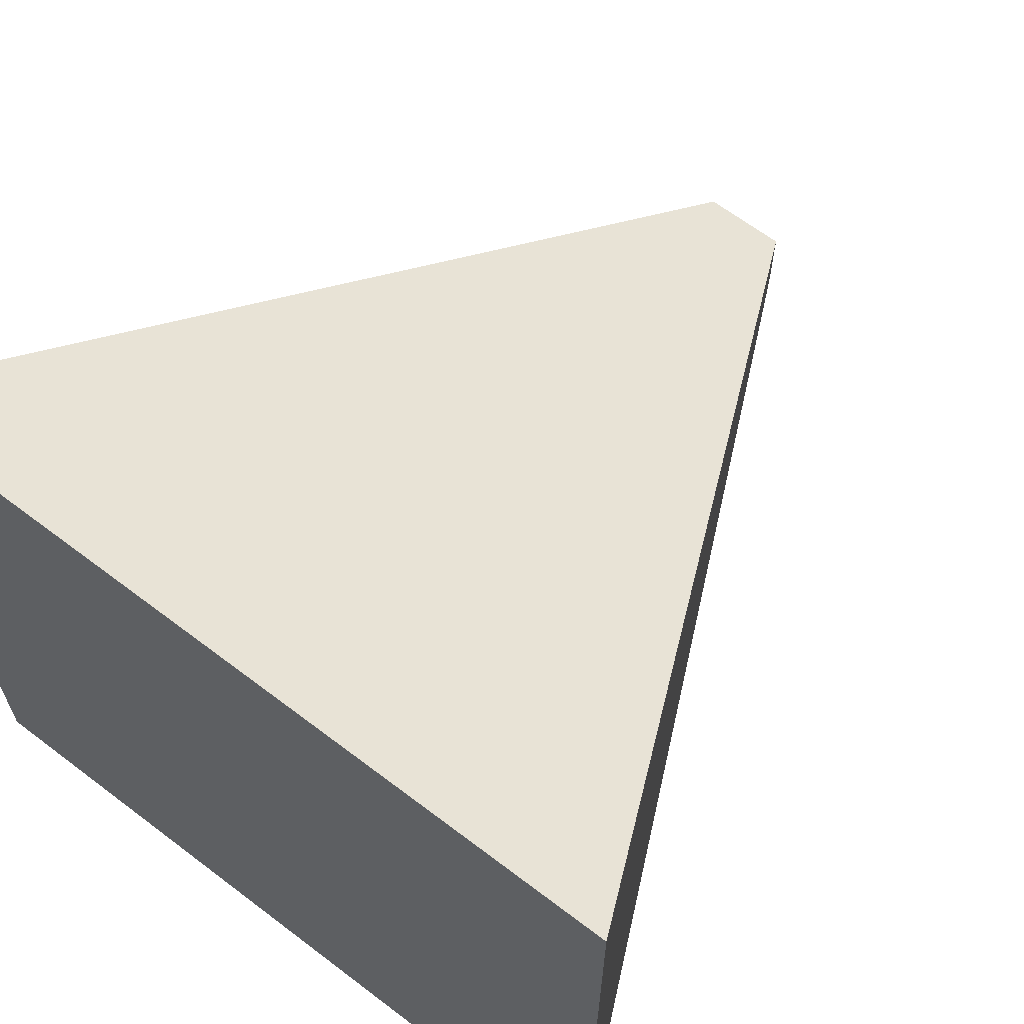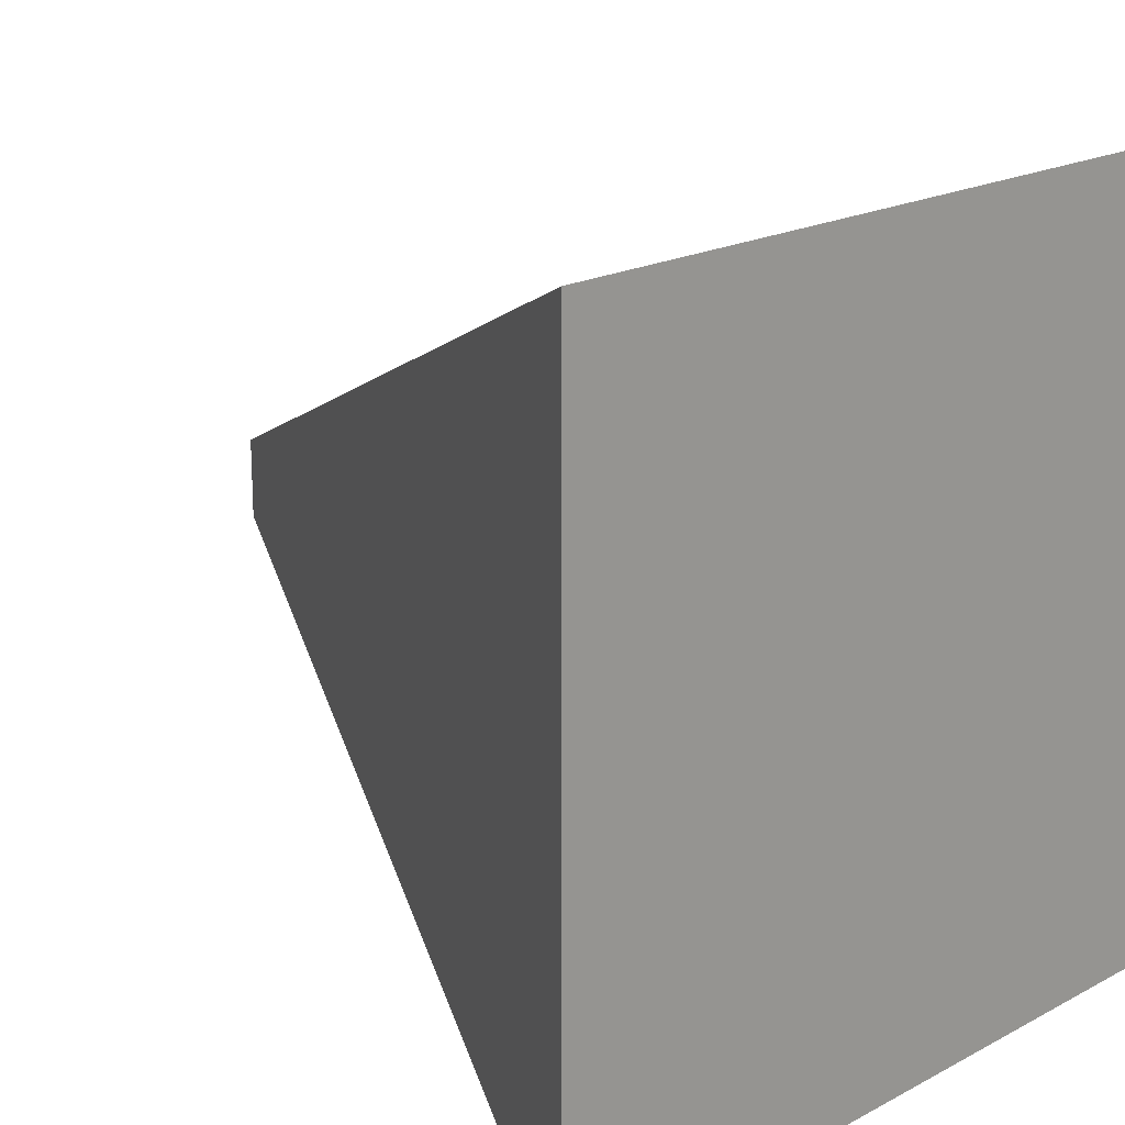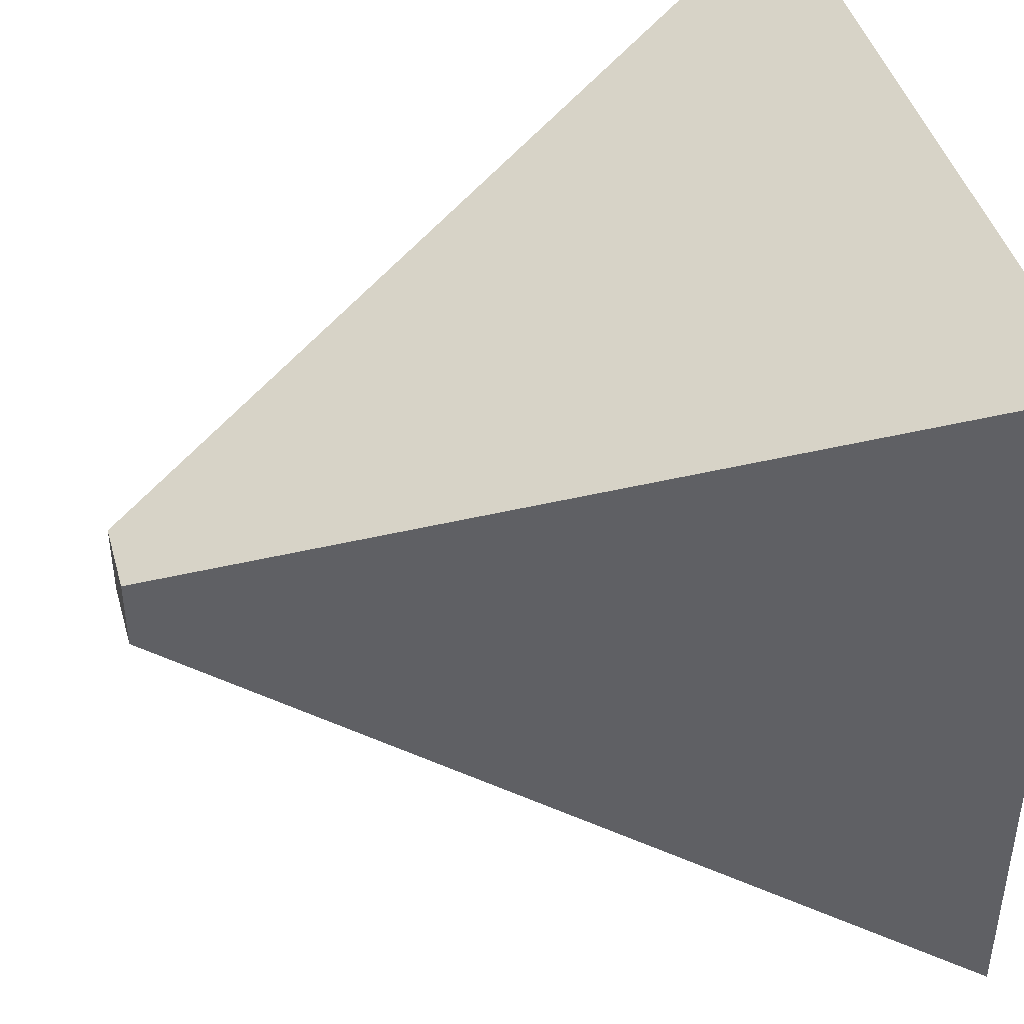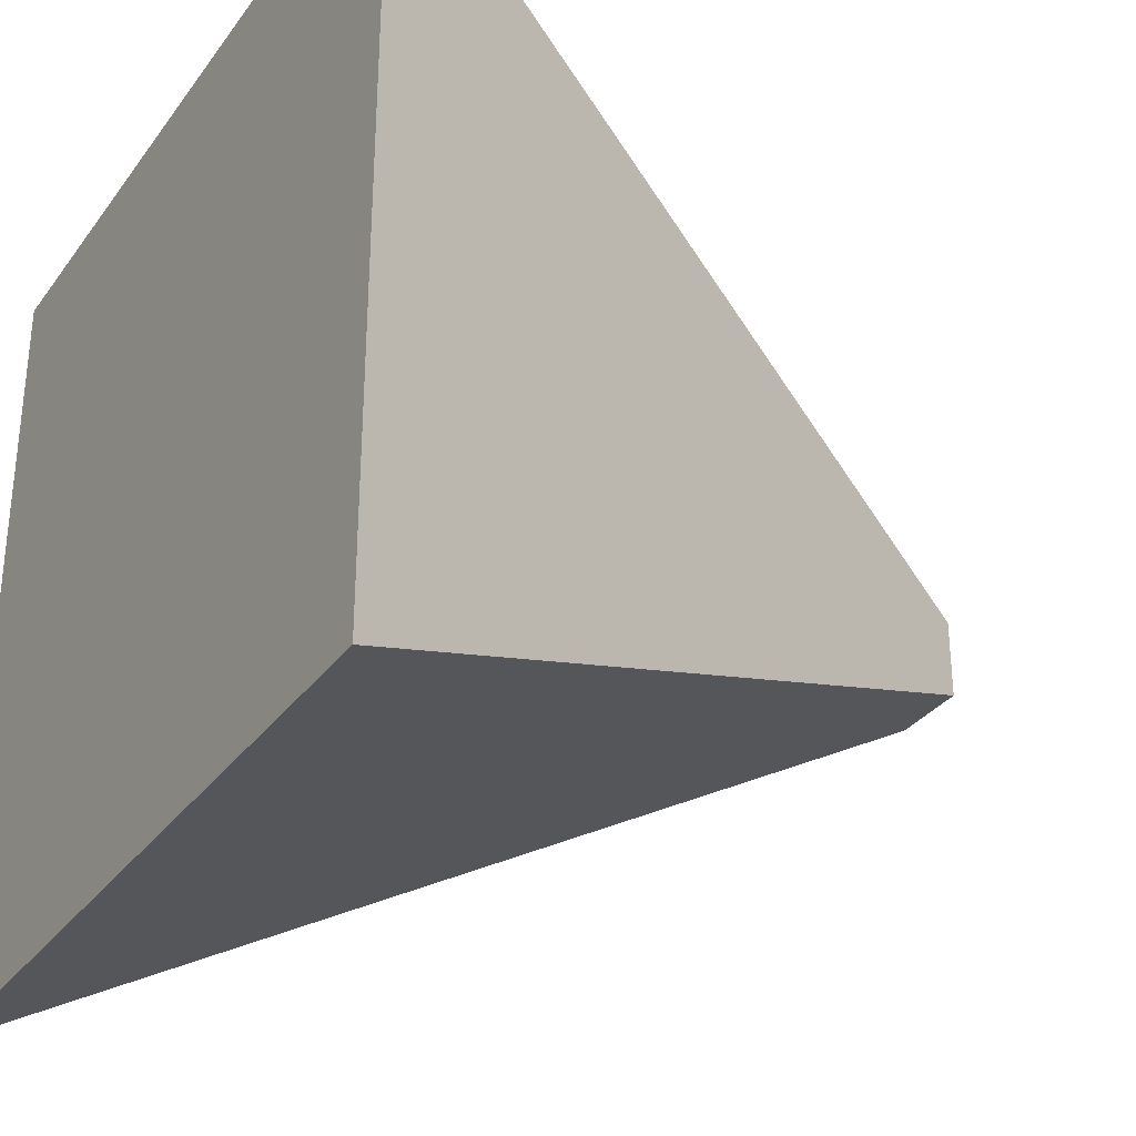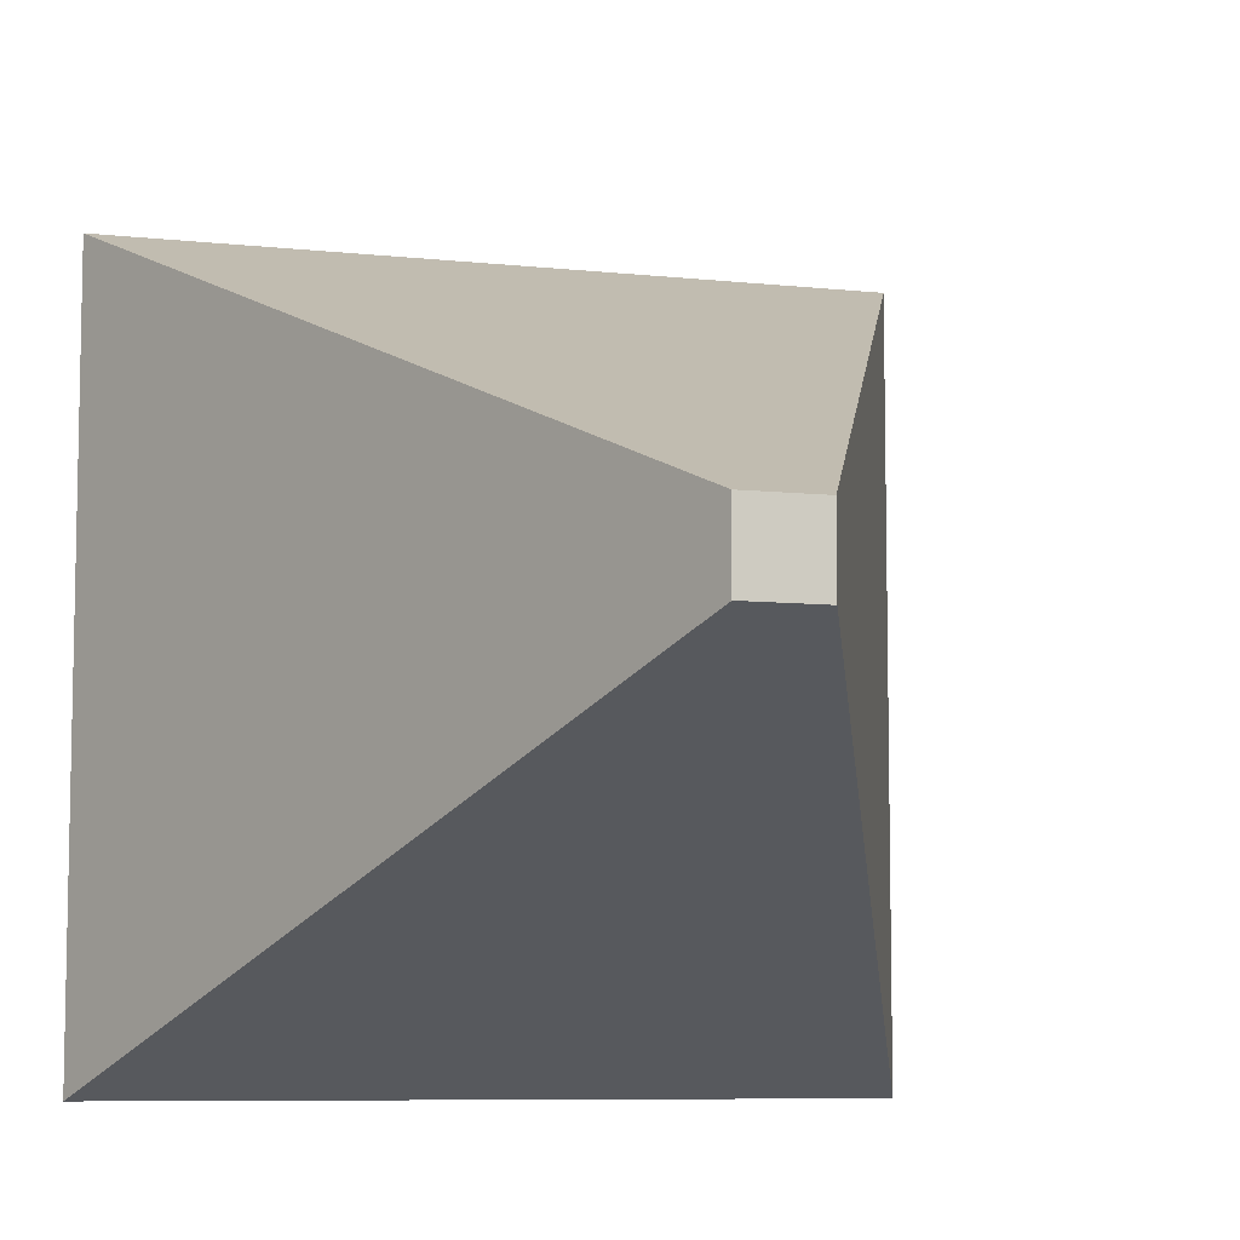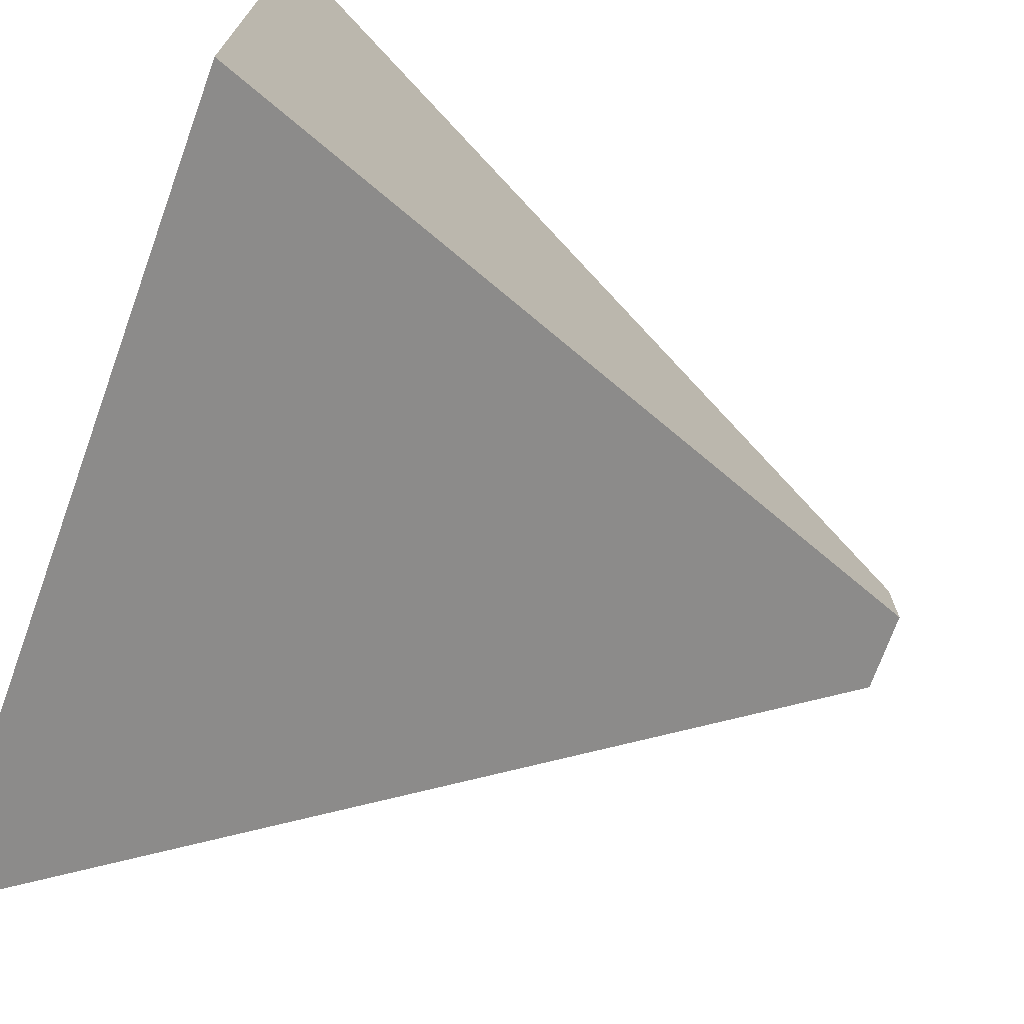
<metadata>
{"format":"obj","ext":"obj","renderer":"f3d","projection":"perspective","resolution":1024,"background":"white","views":[{"elev":64.7,"azim":-52.5,"up":"+Z"},{"elev":19.3,"azim":-134.9,"up":"+Y"},{"elev":43.6,"azim":164.5,"up":"+Z"},{"elev":-31.8,"azim":-30.0,"up":"+Z"},{"elev":-7.8,"azim":72.9,"up":"+Z"},{"elev":-72.4,"azim":-19.9,"up":"+Y"}]}
</metadata>
<code>
o Cube
v 1 0.1 0.1
v -1 1 1
v 1 0.1 -0.1
v -1 1 -1
v 1 -0.1 0.1
v -1 -1 1
v 1 -0.1 -0.1
v -1 -1 -1
f 7 4 3
f 5 8 7
f 4 6 2
f 3 2 1
f 1 6 5
f 7 1 5
f 7 8 4
f 5 6 8
f 4 8 6
f 3 4 2
f 1 2 6
f 7 3 1

</code>
